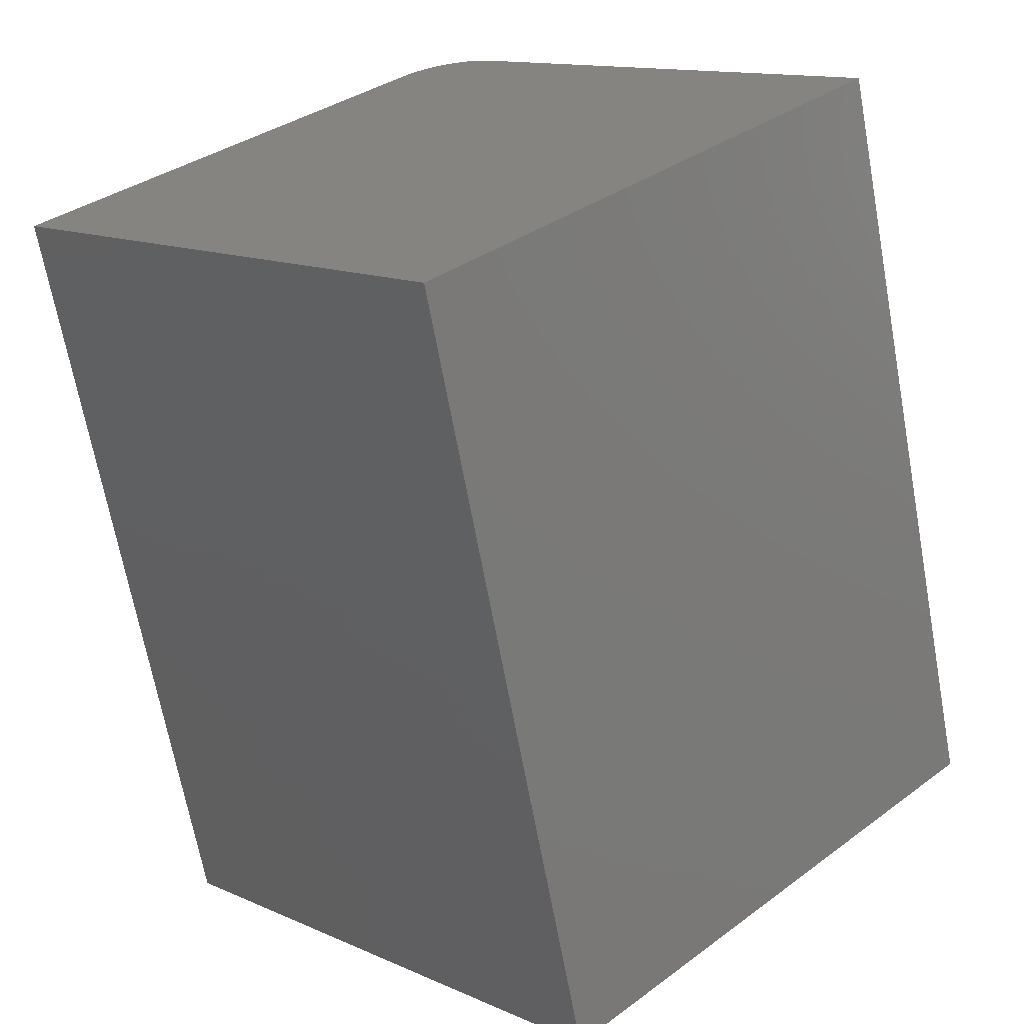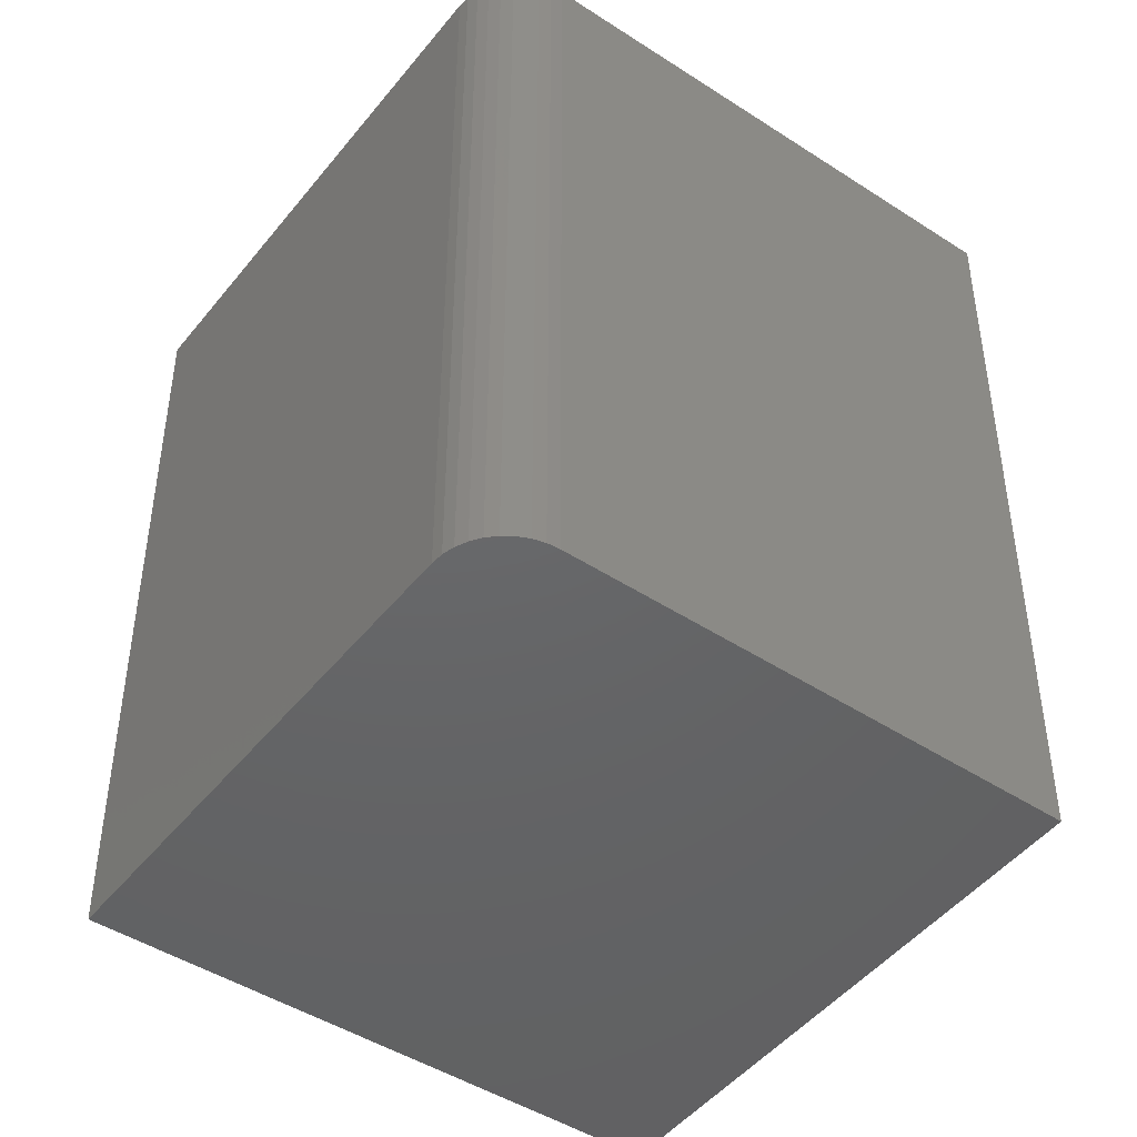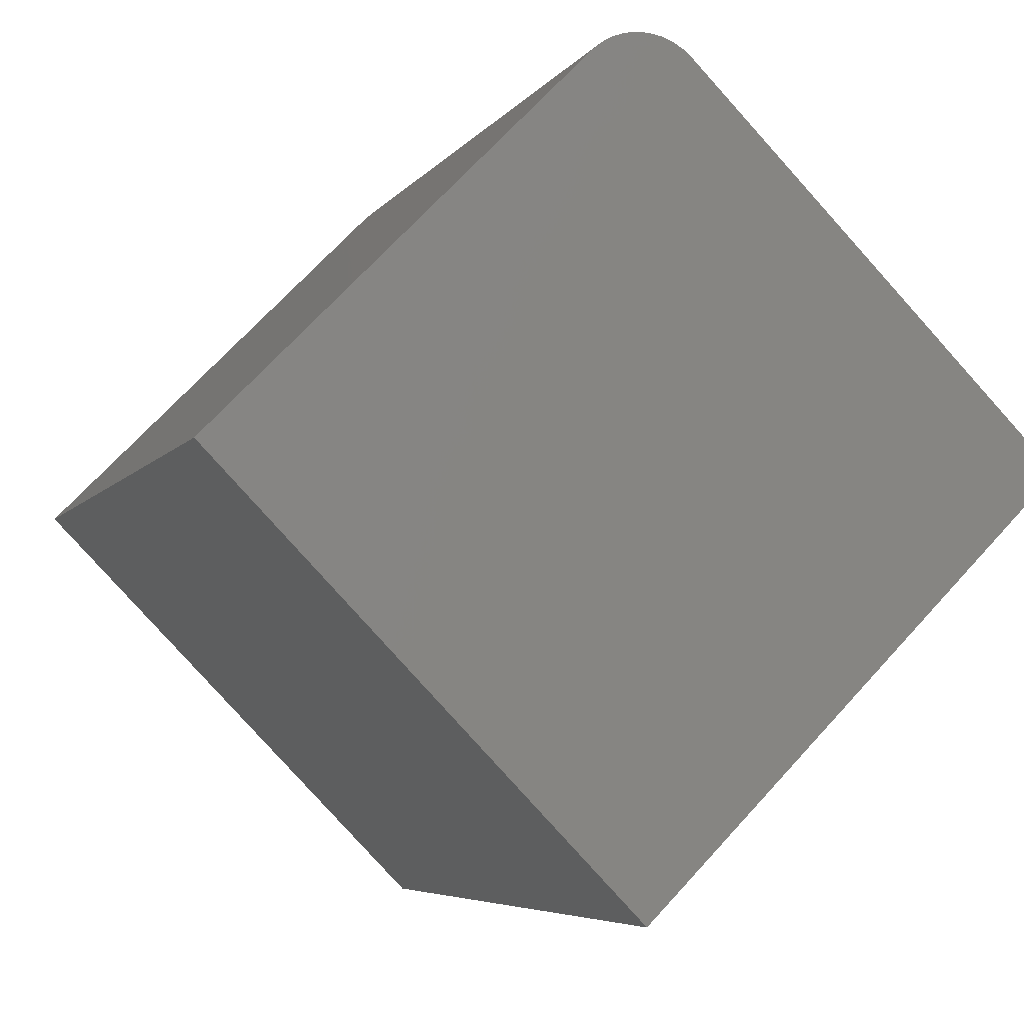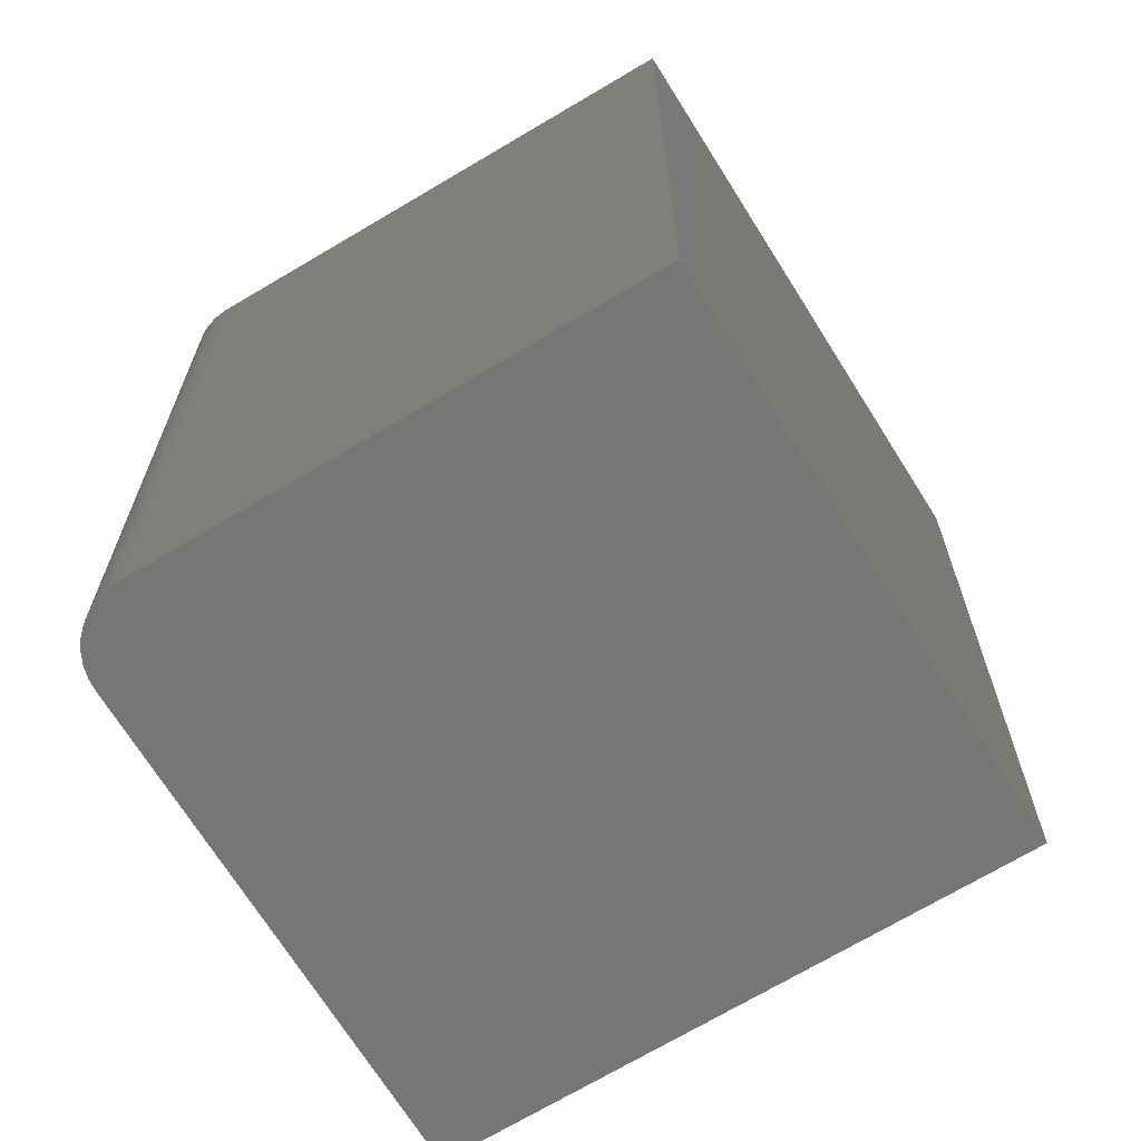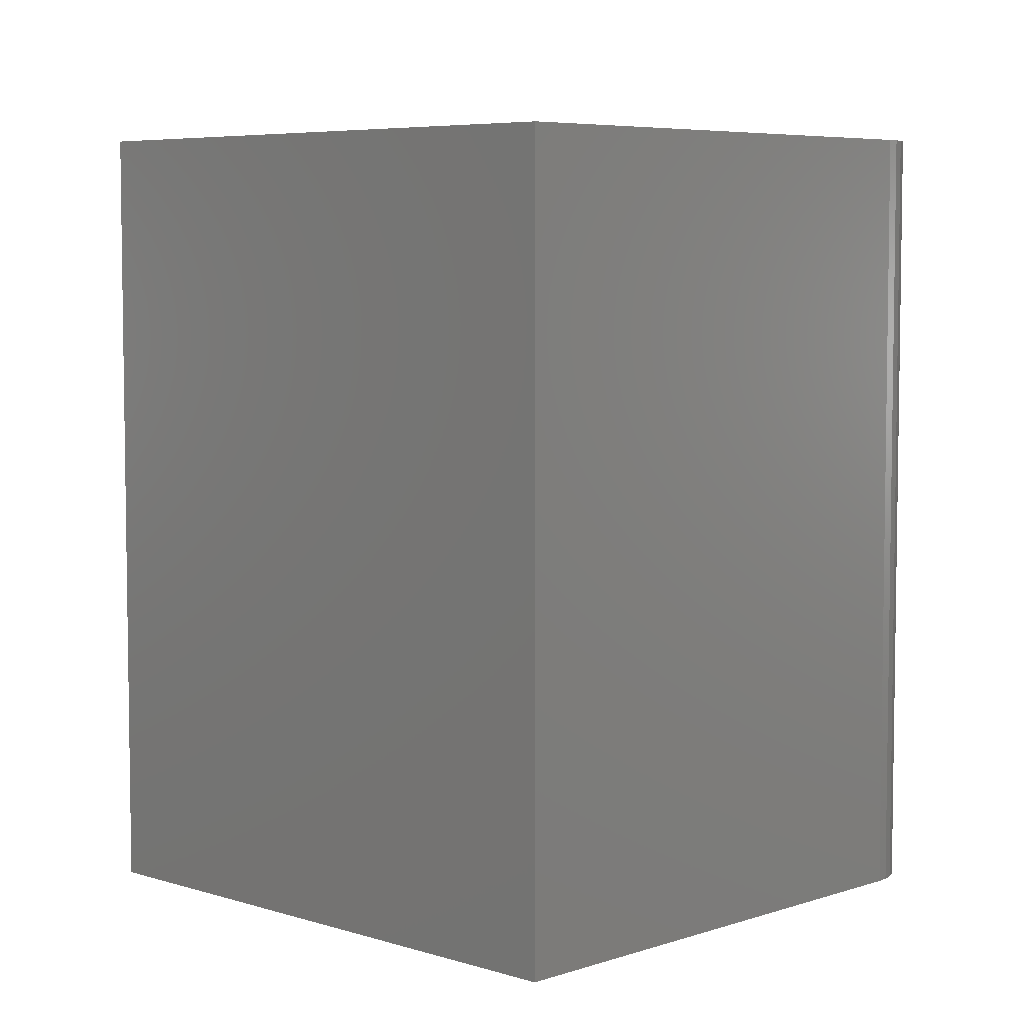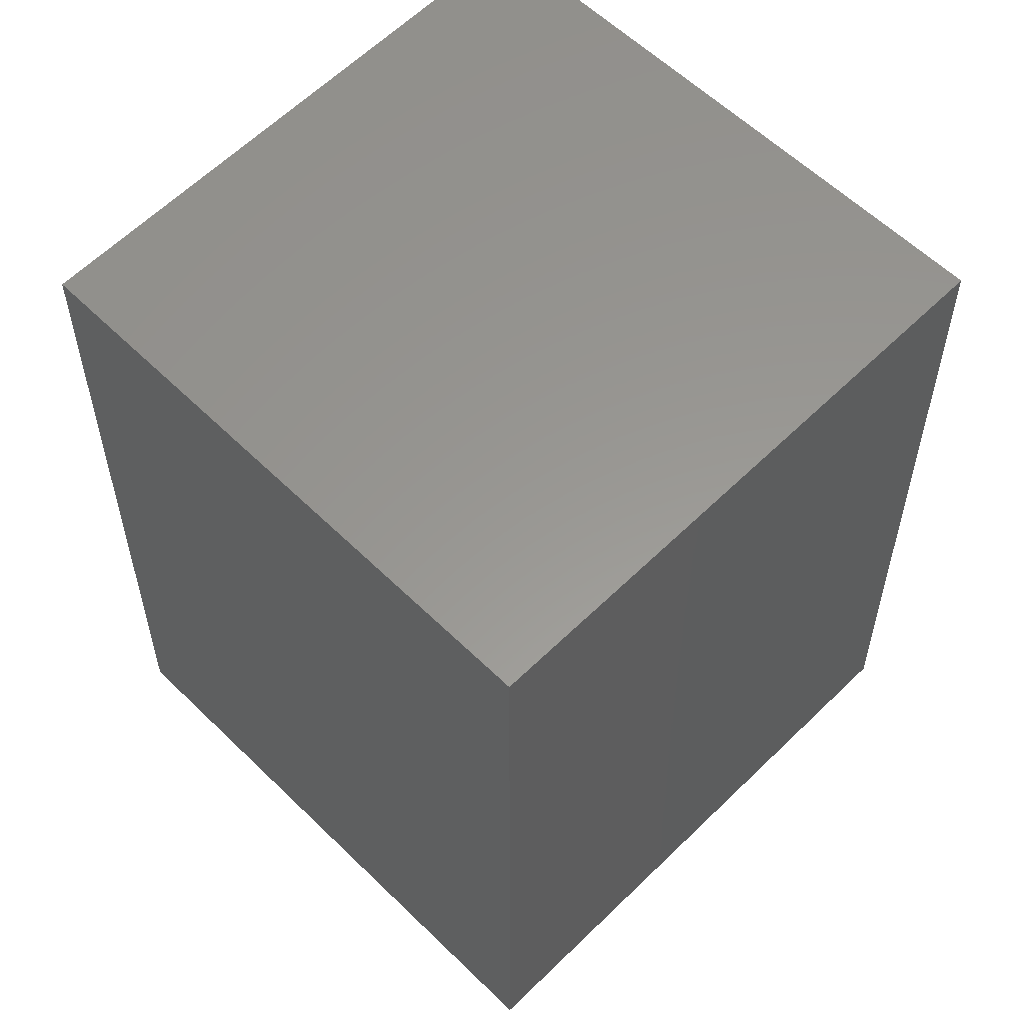
<metadata>
{"format":"stl","ext":"stl","renderer":"f3d","projection":"perspective","resolution":1024,"background":"white","views":[{"elev":-67.3,"azim":-169.6,"up":"+Z"},{"elev":-46.3,"azim":8.8,"up":"+Y"},{"elev":-5.6,"azim":161.3,"up":"+Z"},{"elev":-68.5,"azim":76.4,"up":"+Y"},{"elev":5.8,"azim":-90.8,"up":"+Y"},{"elev":58.8,"azim":179.7,"up":"+Y"}]}
</metadata>
<code>
# stl→obj: 26 verts, 48 faces
v 0.01858 -0.6953 0.7046
v -0.003352 -0.6953 0.7048
v -0.02497 -0.6953 0.701
v 0.04016 -0.6953 0.7007
v -0.0456 -0.6953 0.6936
v 0.06071 -0.6953 0.693
v -0.06462 -0.6953 0.6827
v 0.07961 -0.6953 0.6819
v 0.09627 -0.6953 0.6676
v -0.08143 -0.6953 0.6686
v 0.75 -0.6953 -2.029e-16
v -0.75 -0.6953 0
v 0.007895 -0.6953 -0.7579
v -0.02497 0.6953 0.701
v -0.003352 0.6953 0.7048
v 0.01858 0.6953 0.7046
v 0.04016 0.6953 0.7007
v -0.0456 0.6953 0.6936
v 0.06071 0.6953 0.693
v -0.06462 0.6953 0.6827
v 0.07961 0.6953 0.6819
v 0.007895 0.6953 -0.7579
v -0.75 0.6953 0
v 0.75 0.6953 -2.029e-16
v -0.08143 0.6953 0.6686
v 0.09627 0.6953 0.6676
f 1 2 3
f 1 3 4
f 4 3 5
f 4 5 6
f 6 5 7
f 6 7 8
f 8 7 9
f 9 7 10
f 9 10 11
f 11 10 12
f 11 12 13
f 14 15 16
f 17 14 16
f 18 14 17
f 19 18 17
f 20 18 19
f 21 20 19
f 22 23 24
f 24 23 25
f 24 25 26
f 26 25 20
f 26 20 21
f 25 23 10
f 10 23 12
f 24 26 11
f 11 26 9
f 25 10 20
f 20 10 7
f 20 7 18
f 18 7 5
f 18 5 14
f 14 5 3
f 14 3 15
f 15 3 2
f 15 2 16
f 16 2 1
f 16 1 17
f 17 1 4
f 17 4 19
f 19 4 6
f 19 6 21
f 21 6 8
f 21 8 26
f 26 8 9
f 22 24 13
f 13 24 11
f 23 22 12
f 12 22 13

</code>
